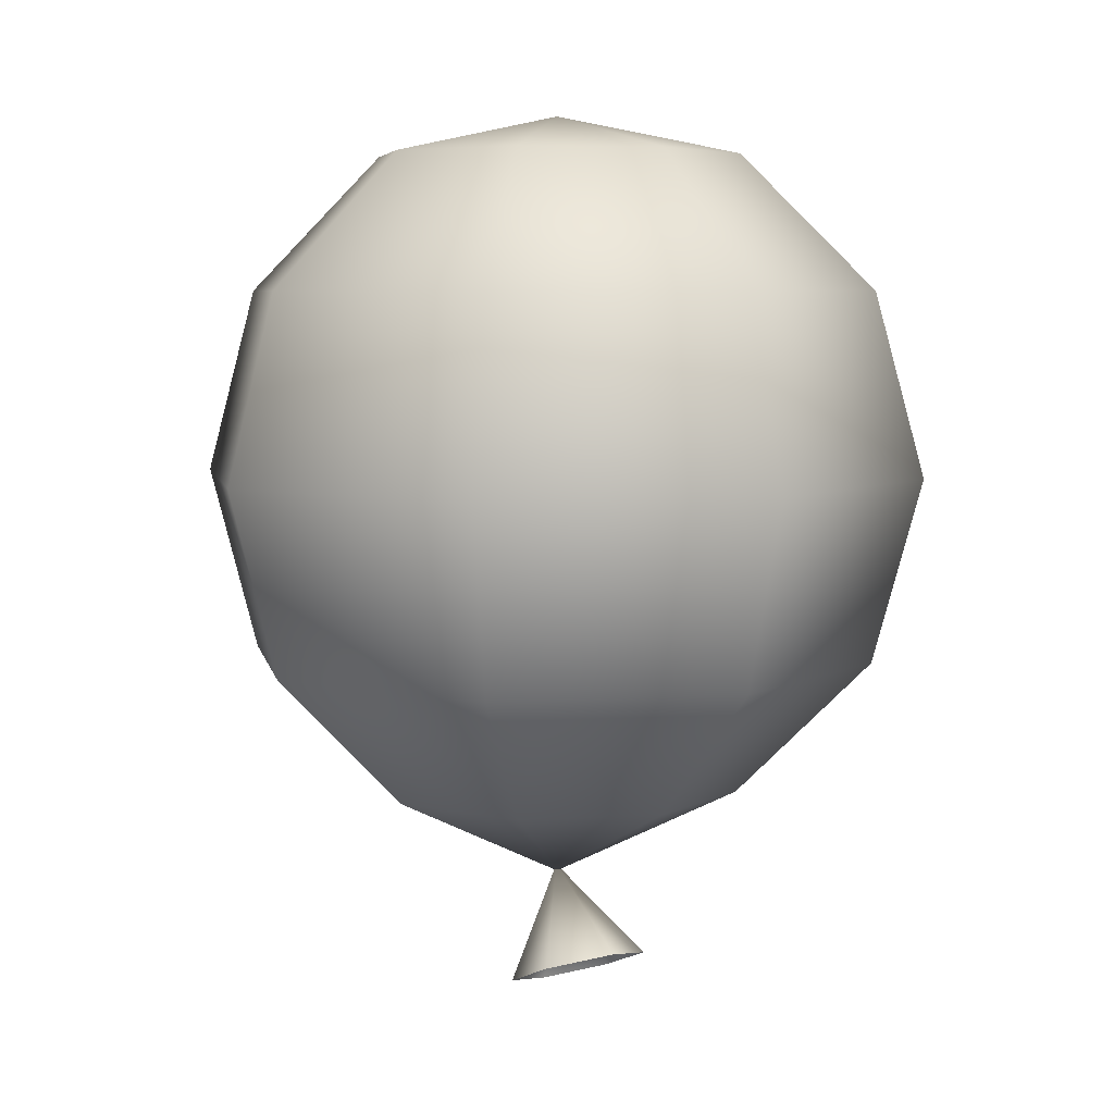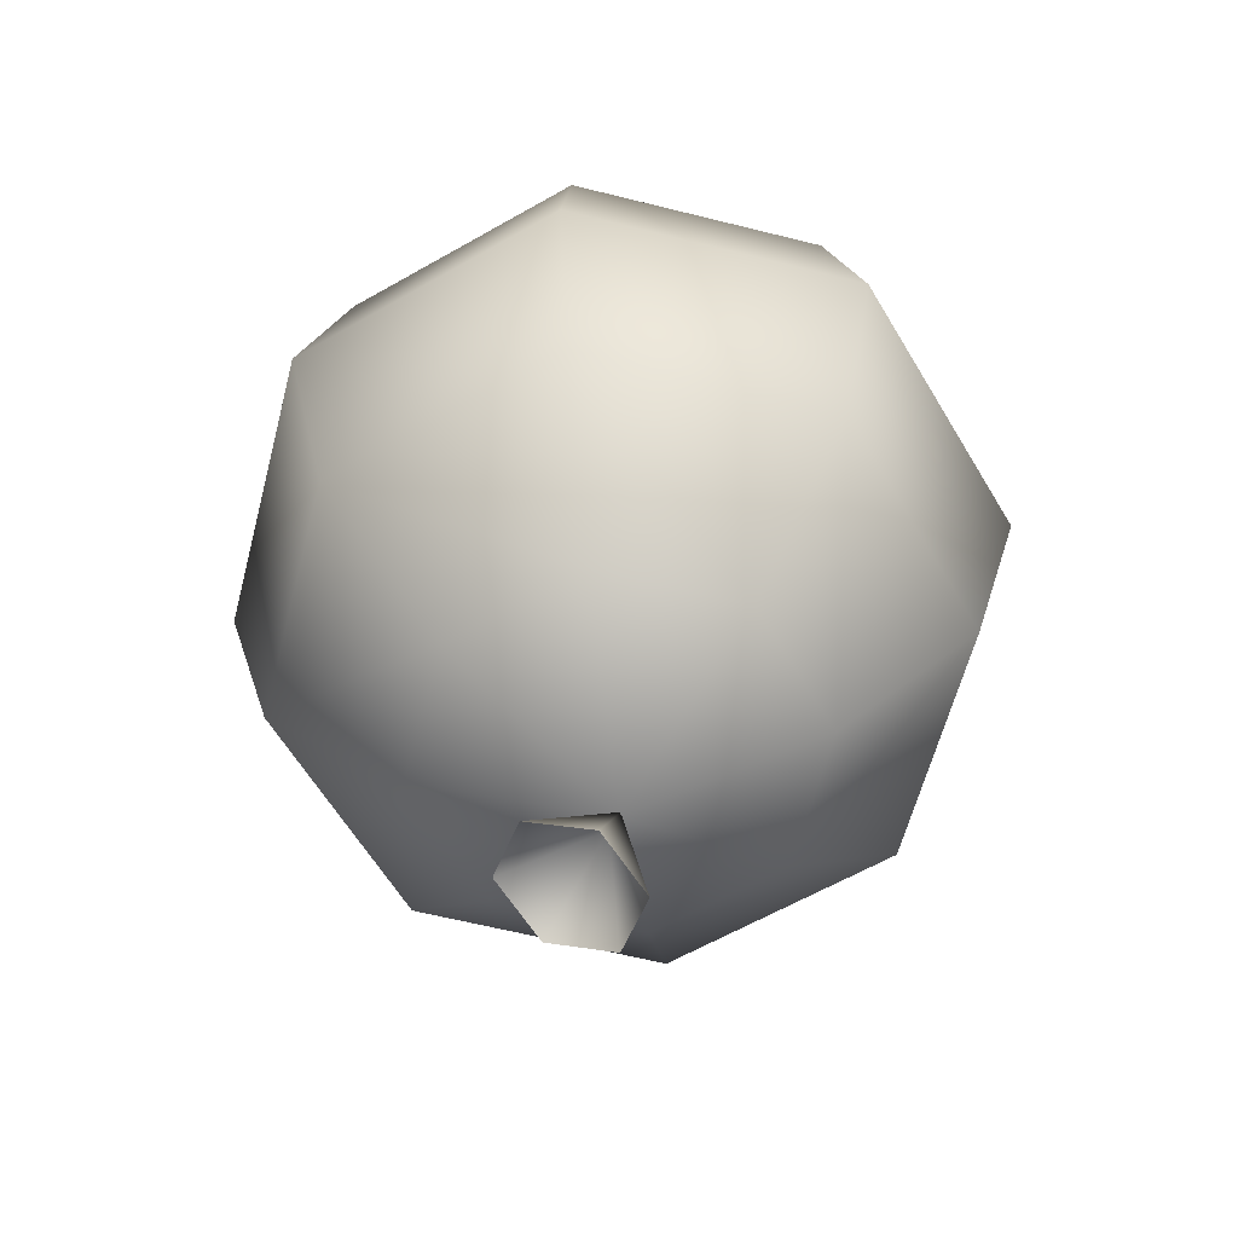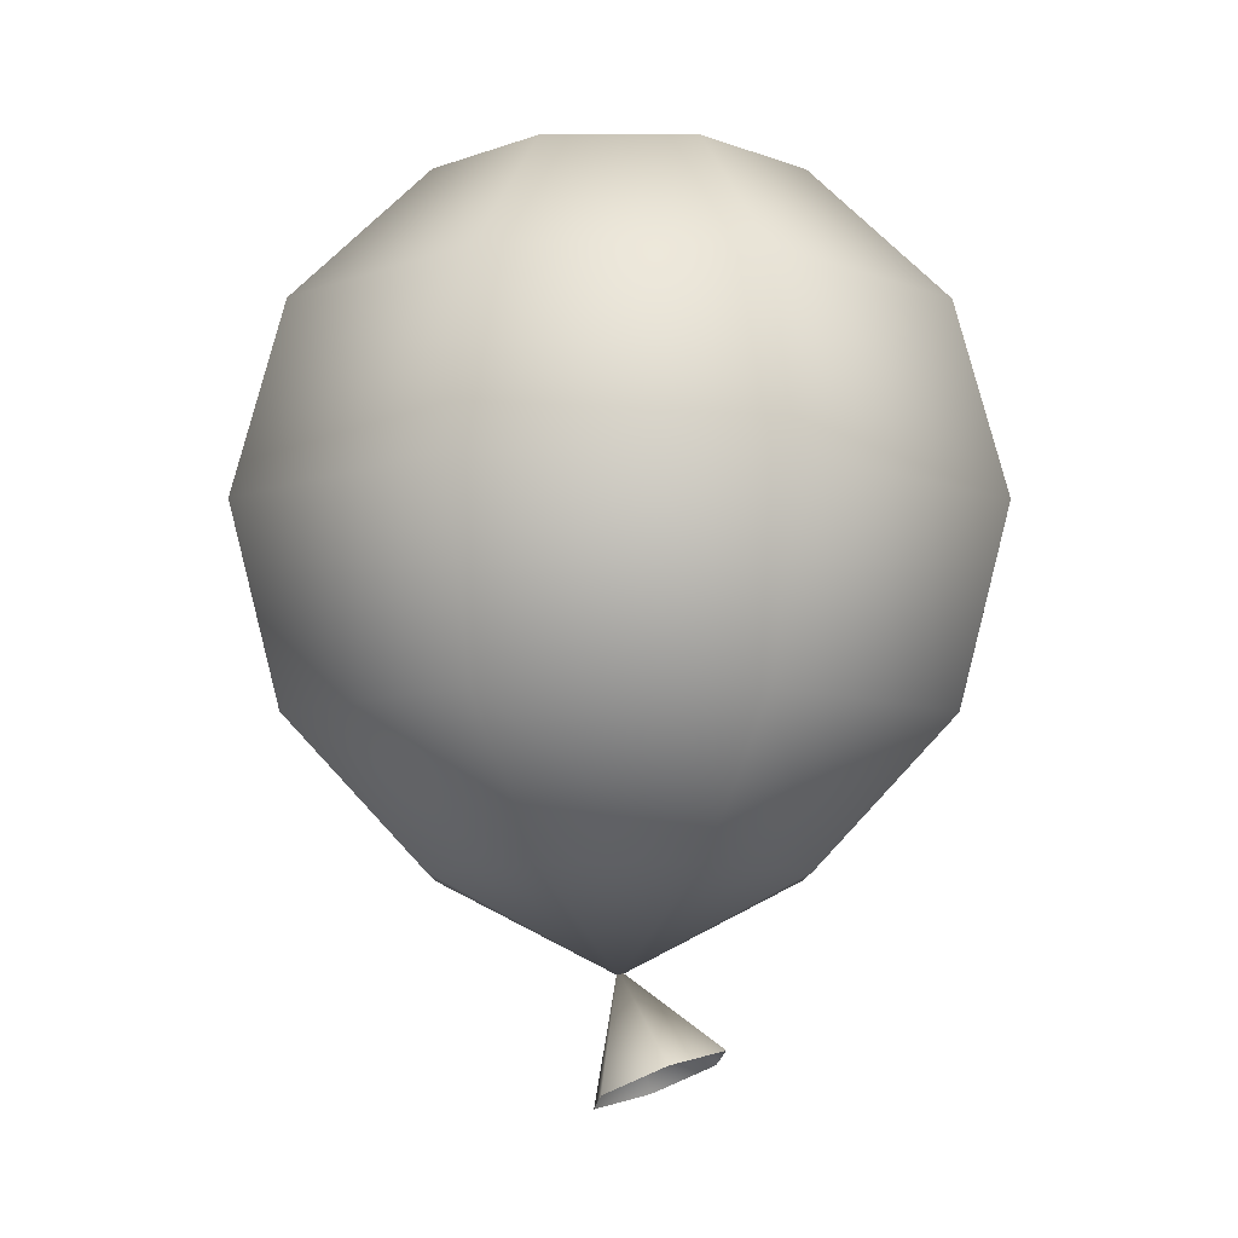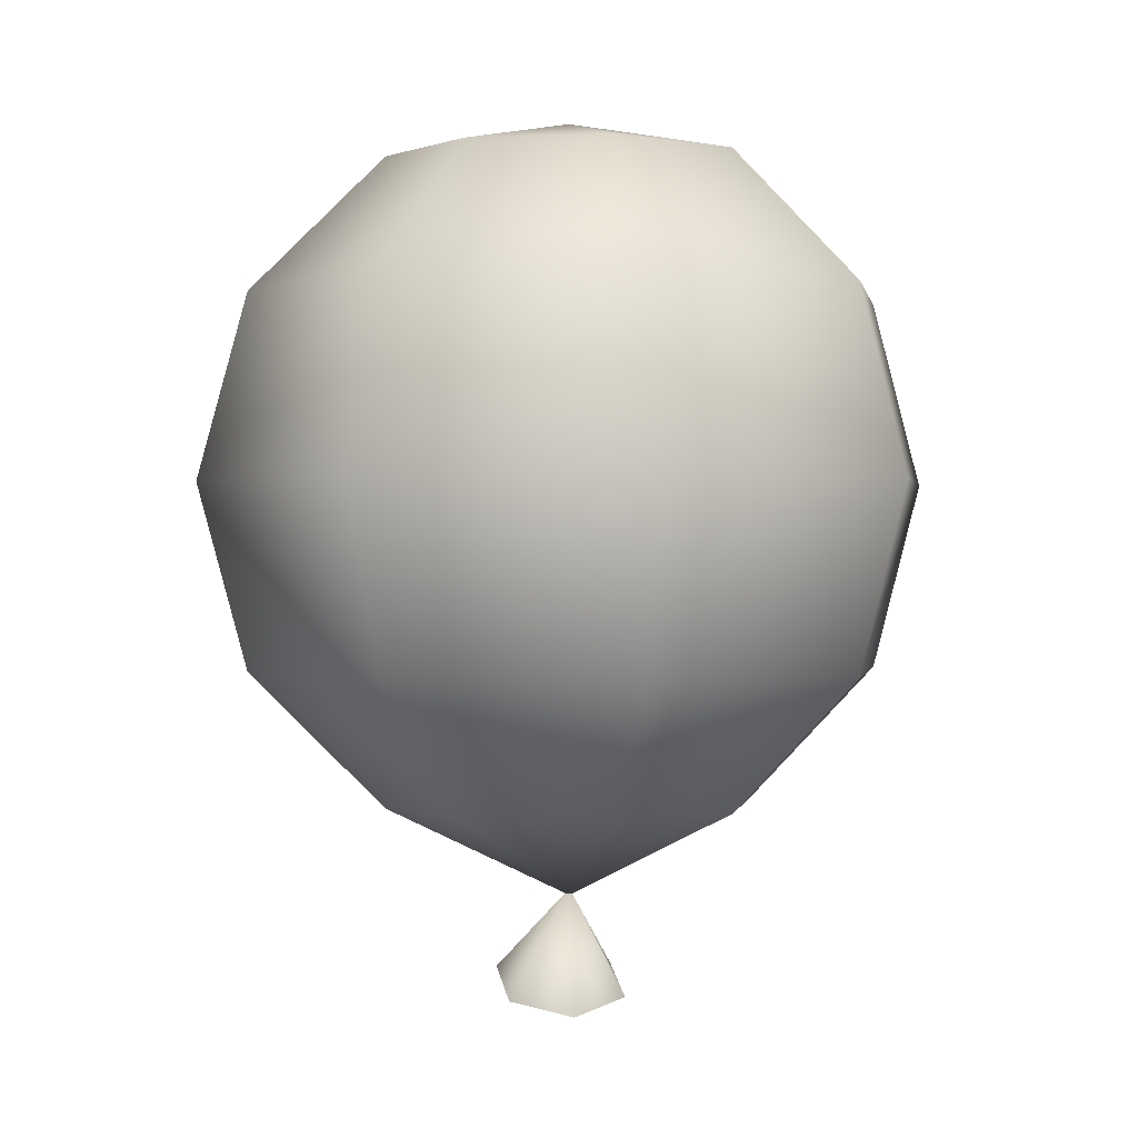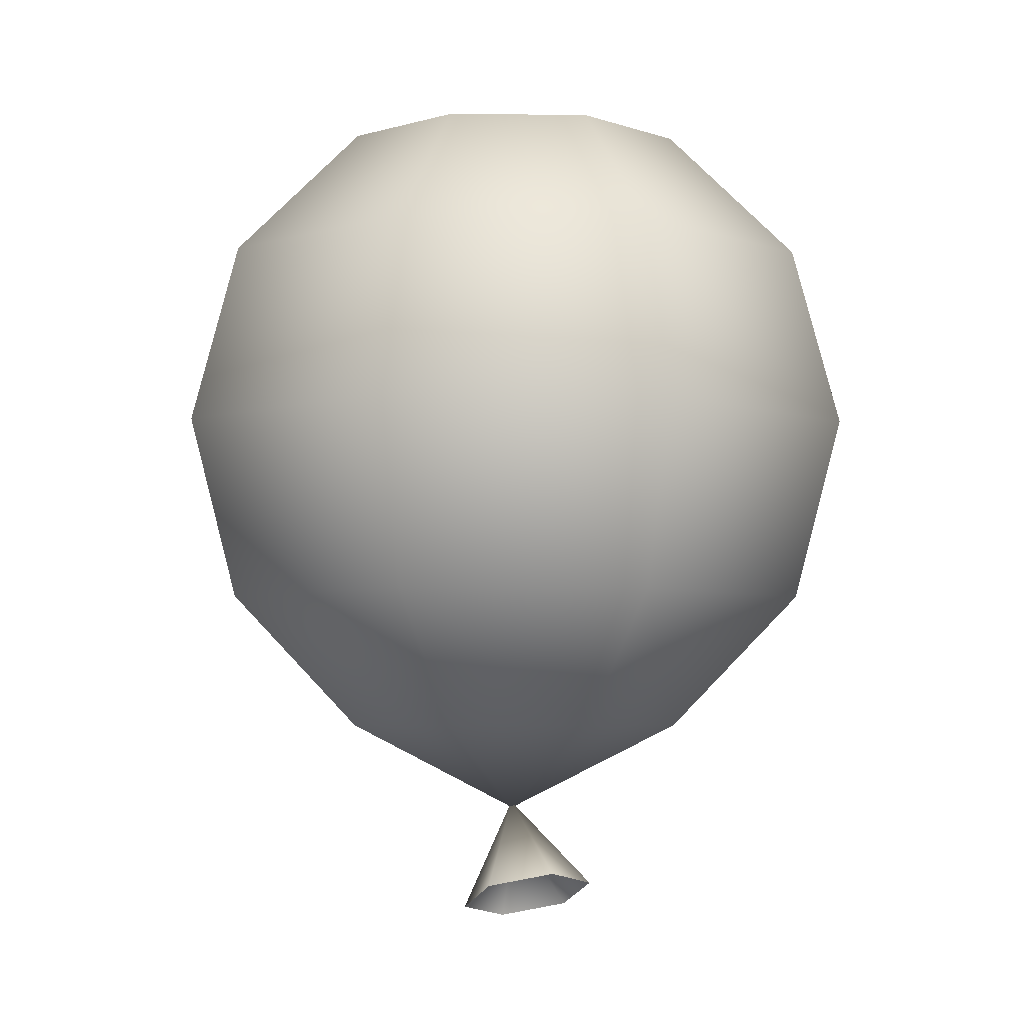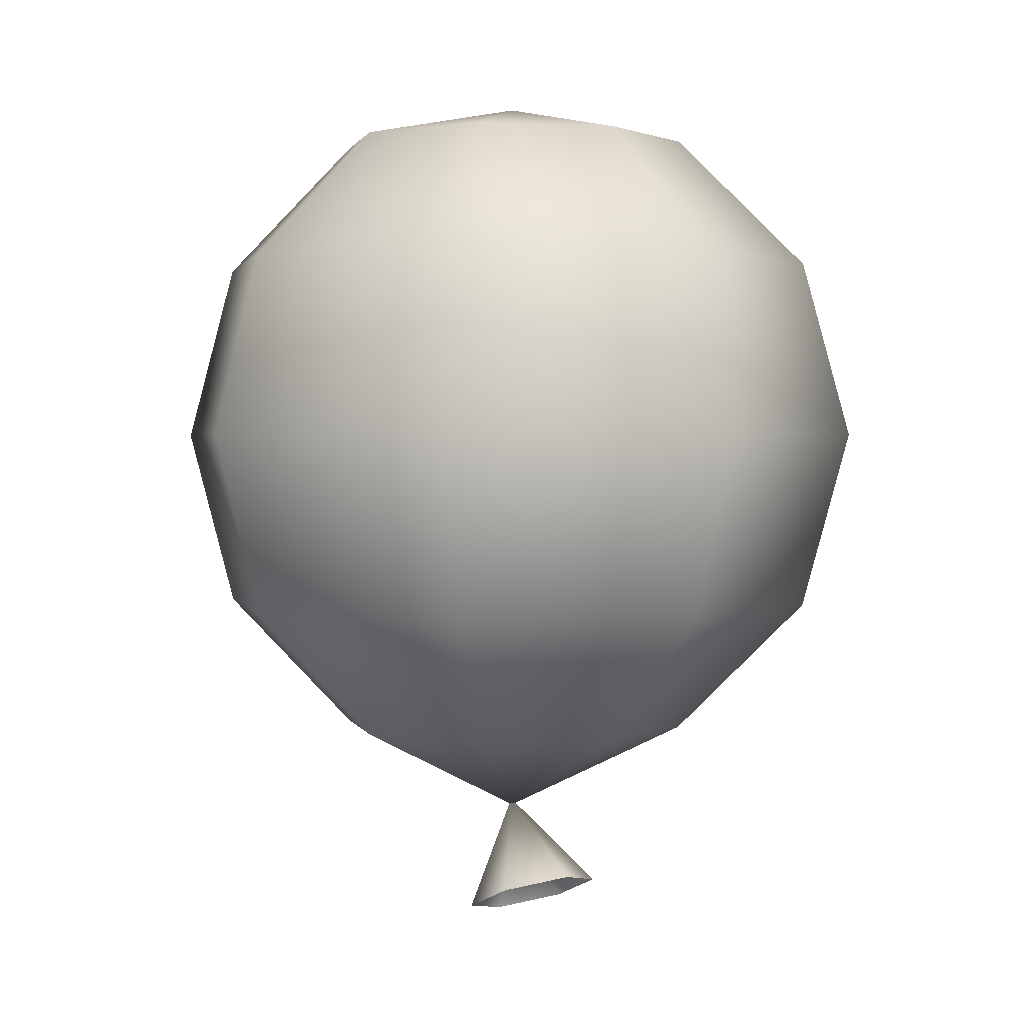
<metadata>
{"format":"obj","ext":"obj","renderer":"f3d","projection":"perspective","resolution":1024,"background":"white","views":[{"elev":5.9,"azim":-123.4,"up":"+Y"},{"elev":-60.1,"azim":8.0,"up":"+Y"},{"elev":-8.6,"azim":-157.8,"up":"+Y"},{"elev":0.1,"azim":77.0,"up":"+Y"},{"elev":-4.9,"azim":-114.7,"up":"+Y"},{"elev":1.3,"azim":-125.2,"up":"+Y"}]}
</metadata>
<code>
v 20.86 -10.91 -4e-06
v 14.75 -10.91 -14.75
v 24.09 1.132 0
v 17.04 1.132 -17.04
v 20.86 13.18 4e-06
v 14.75 13.18 -14.75
v 0 -10.91 -20.86
v 0 1.132 -24.09
v -14.75 -10.91 -14.75
v -17.04 1.132 -17.04
v 0 13.18 -20.86
v -14.75 13.18 -14.75
v -20.86 -10.91 -4e-06
v -24.09 1.132 0
v -14.75 -10.91 14.75
v -17.04 1.132 17.04
v -20.86 13.18 4e-06
v -14.75 13.18 14.75
v 0 -10.91 20.86
v 0 1.132 24.09
v 14.75 -10.91 14.75
v 17.04 1.132 17.04
v 0 13.18 20.86
v 14.75 13.18 14.75
v 0 24.5 8e-06
v 12.05 22 8e-06
v 8.518 22 -8.518
v 8.518 -19.73 -8.518
v 0 -25.59 -8e-06
v 0 -19.73 -12.05
v -8.518 -19.73 -8.518
v 0 22 -12.05
v -8.518 22 -8.518
v -12.05 -19.73 -6e-06
v -8.518 -19.73 8.518
v -12.05 22 8e-06
v -8.518 22 8.518
v 0 -19.73 12.05
v 8.518 -19.73 8.518
v 0 22 12.05
v 8.518 22 8.518
v 12.05 -19.73 -6e-06
v 0.08708 -25.17 -8e-06
v -0.4783 -32.46 3.872
v -4.613 -30.76 3.872
v 1.589 -33.31 -1.2e-05
v -6.681 -29.91 -1e-05
v -4.613 -30.76 -3.872
v -0.4783 -32.46 -3.872
v -0.5582 -26.79 -9e-06
f 1 2 3
f 2 4 3
f 3 4 5
f 4 6 5
f 2 7 4
f 4 7 8
f 7 9 8
f 8 9 10
f 4 8 6
f 6 8 11
f 8 10 11
f 11 10 12
f 9 13 10
f 10 13 14
f 13 15 14
f 14 15 16
f 10 14 12
f 12 14 17
f 14 16 17
f 17 16 18
f 15 19 16
f 16 19 20
f 19 21 20
f 20 21 22
f 16 20 18
f 18 20 23
f 20 22 23
f 23 22 24
f 5 24 3
f 24 22 3
f 3 22 1
f 22 21 1
f 25 26 27
f 27 26 6
f 26 5 6
f 28 29 30
f 29 31 30
f 30 31 7
f 31 9 7
f 28 30 2
f 30 7 2
f 25 27 32
f 32 27 11
f 27 6 11
f 25 32 33
f 33 32 12
f 32 11 12
f 31 29 34
f 29 35 34
f 34 35 13
f 35 15 13
f 31 34 9
f 34 13 9
f 25 33 36
f 36 33 17
f 33 12 17
f 25 36 37
f 37 36 18
f 36 17 18
f 35 29 38
f 29 39 38
f 38 39 19
f 39 21 19
f 35 38 15
f 38 19 15
f 25 37 40
f 40 37 23
f 37 18 23
f 25 40 41
f 41 40 24
f 40 23 24
f 39 29 42
f 29 28 42
f 42 28 1
f 28 2 1
f 39 42 21
f 42 1 21
f 25 41 26
f 26 41 5
f 41 24 5
f 44 43 46
f 46 43 49
f 45 43 44
f 49 43 48
f 47 43 45
f 48 43 47
f 44 50 46
f 46 50 49
f 45 50 44
f 49 50 48
f 47 50 45
f 48 50 47

</code>
